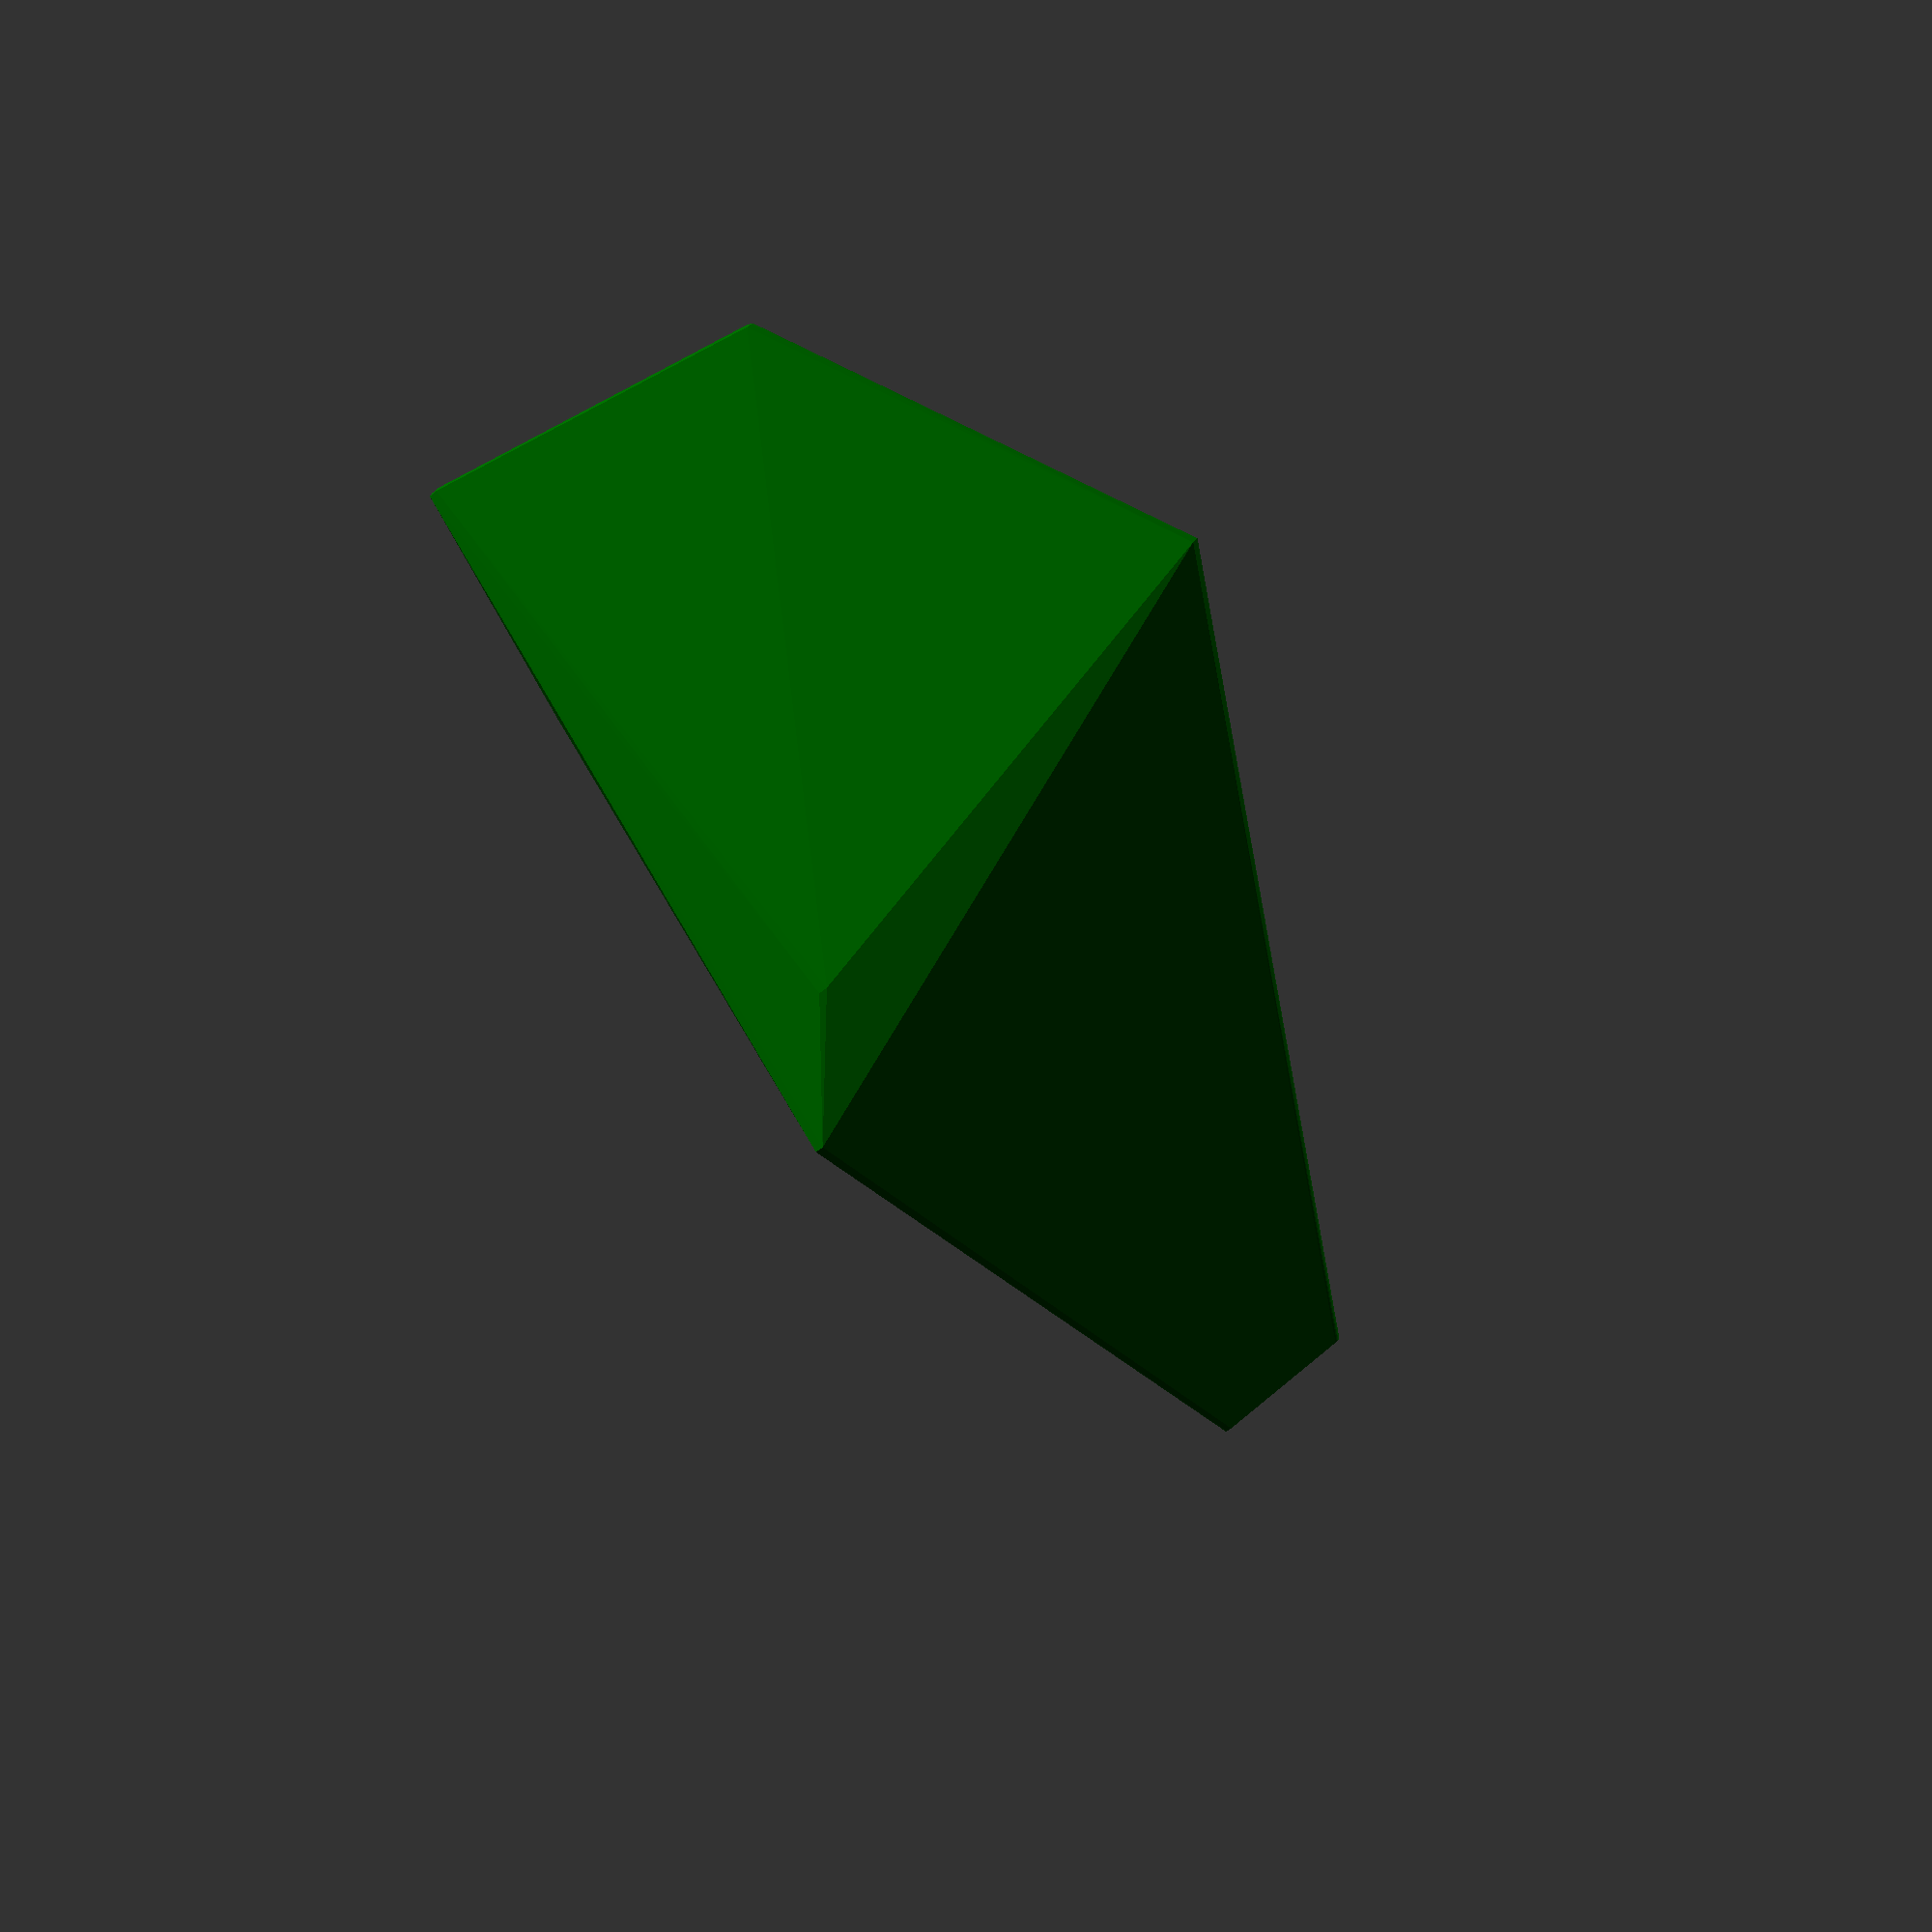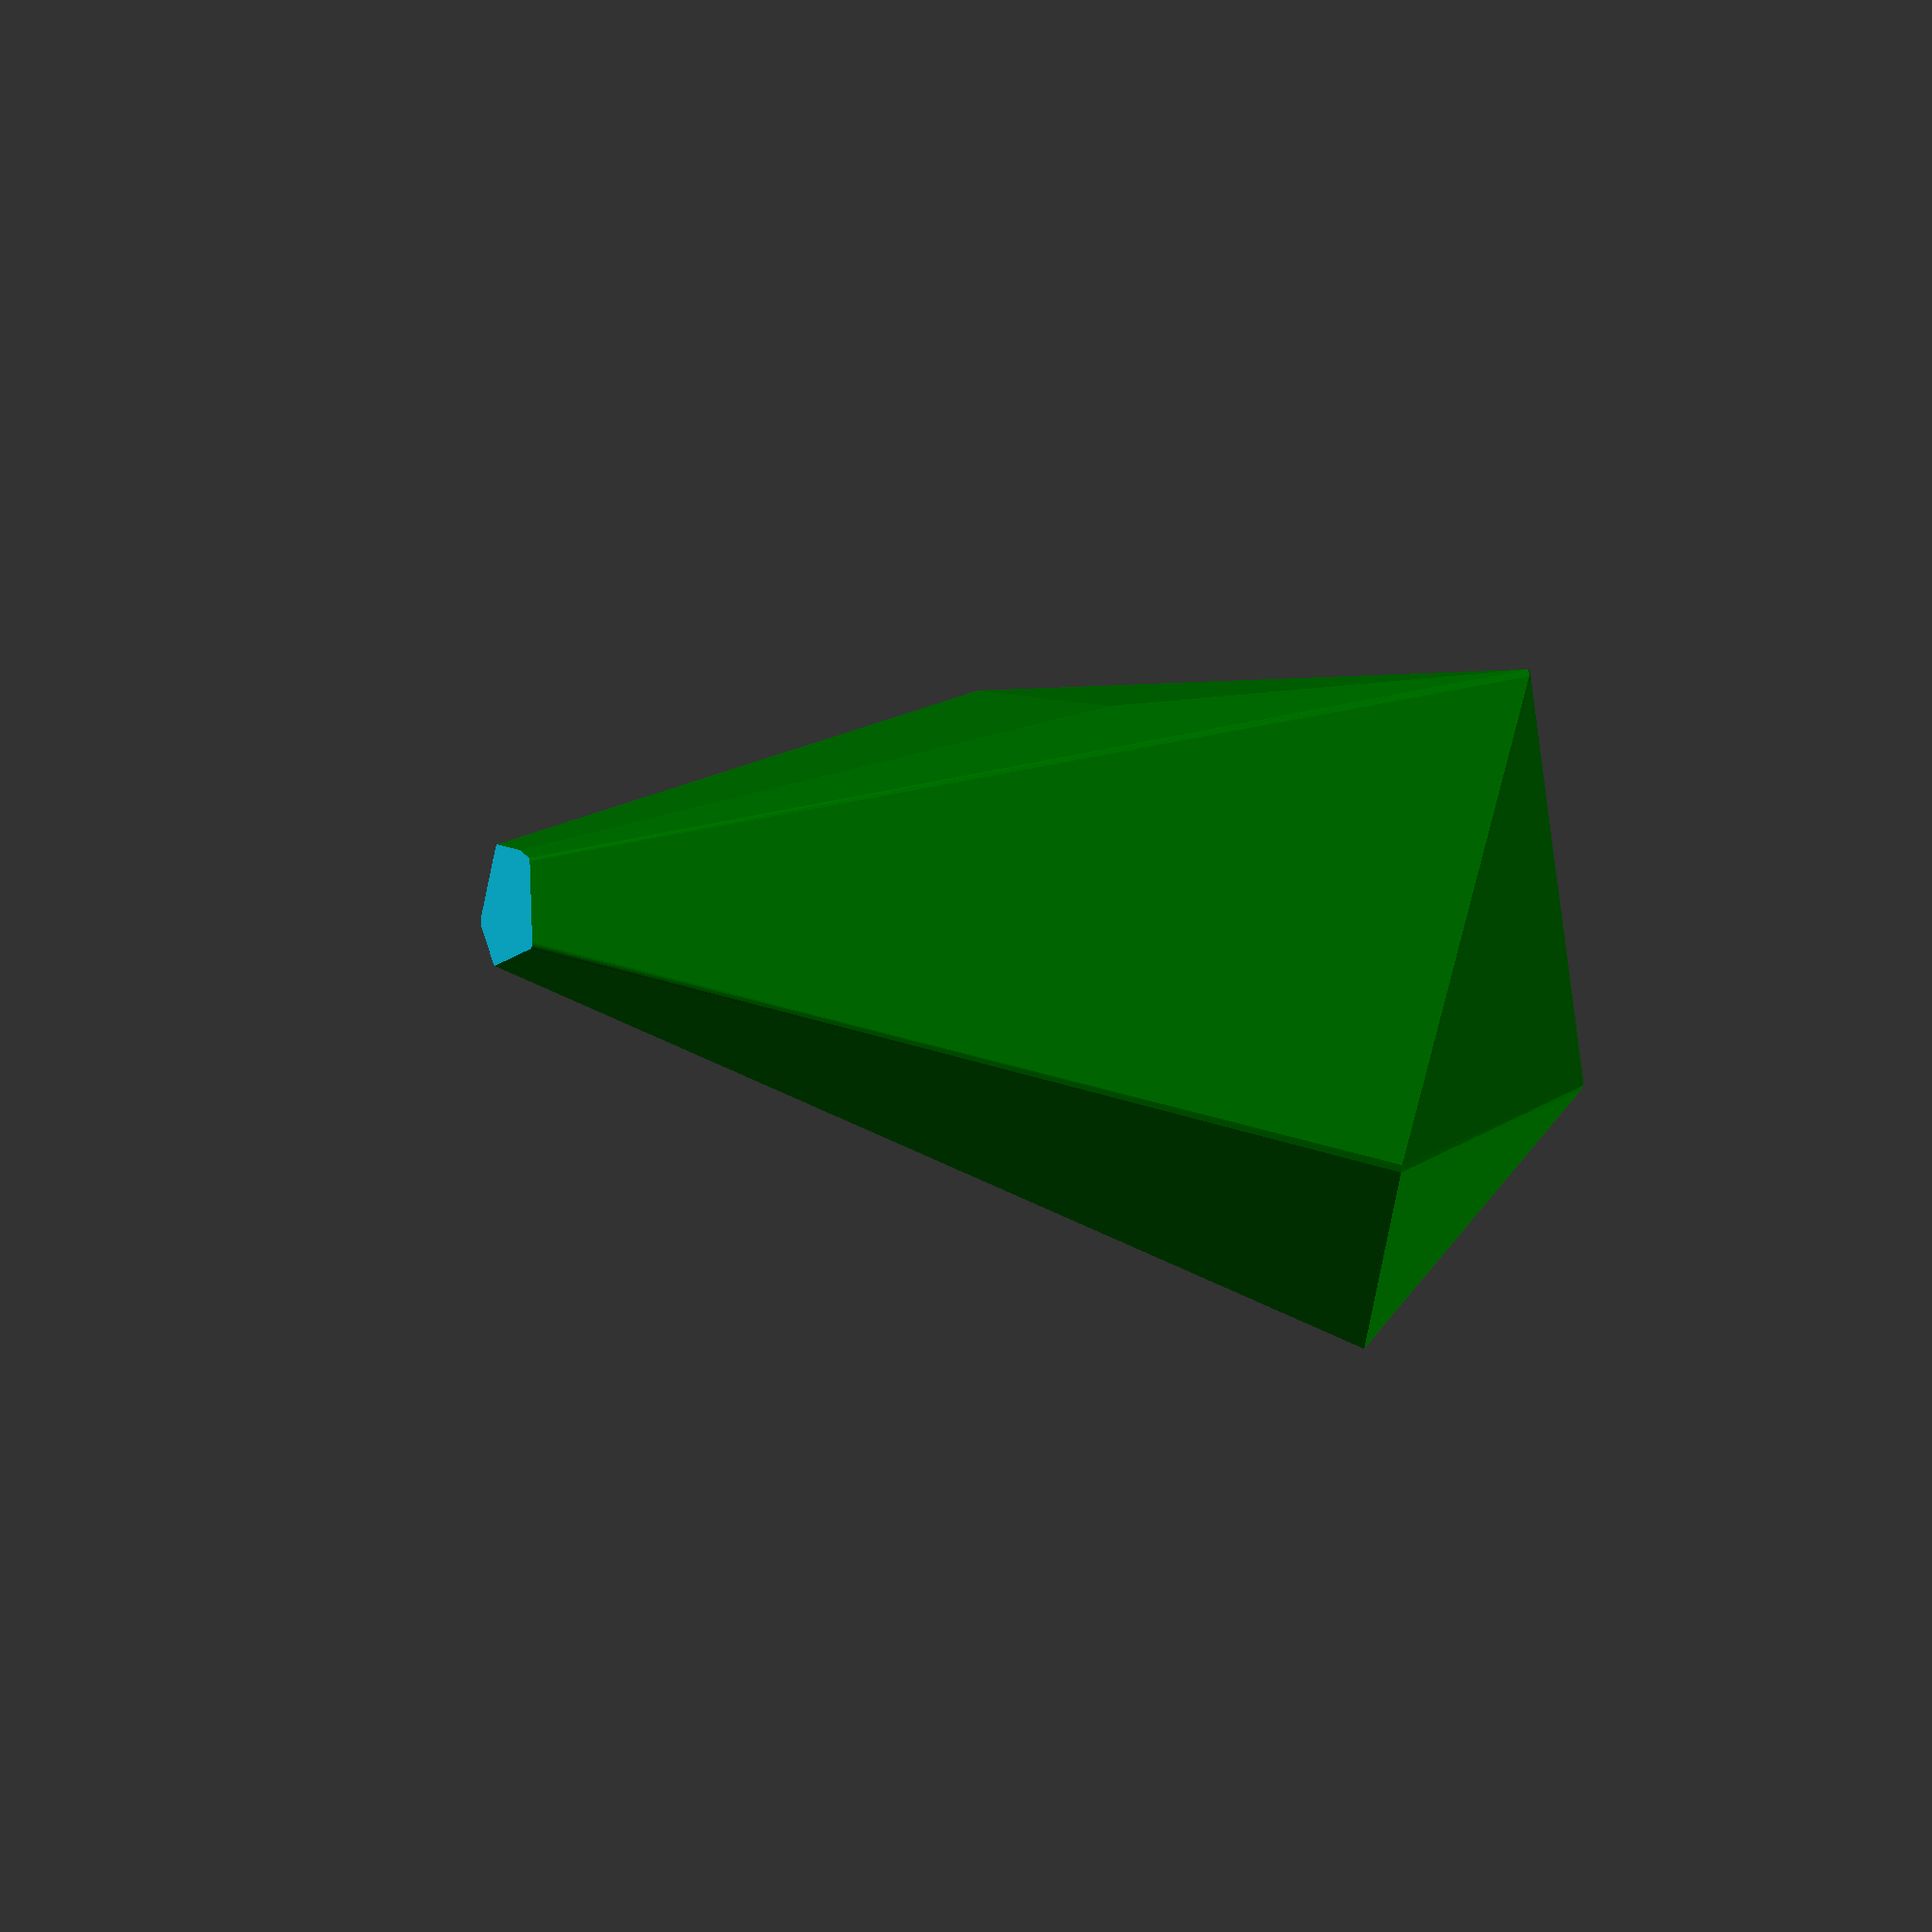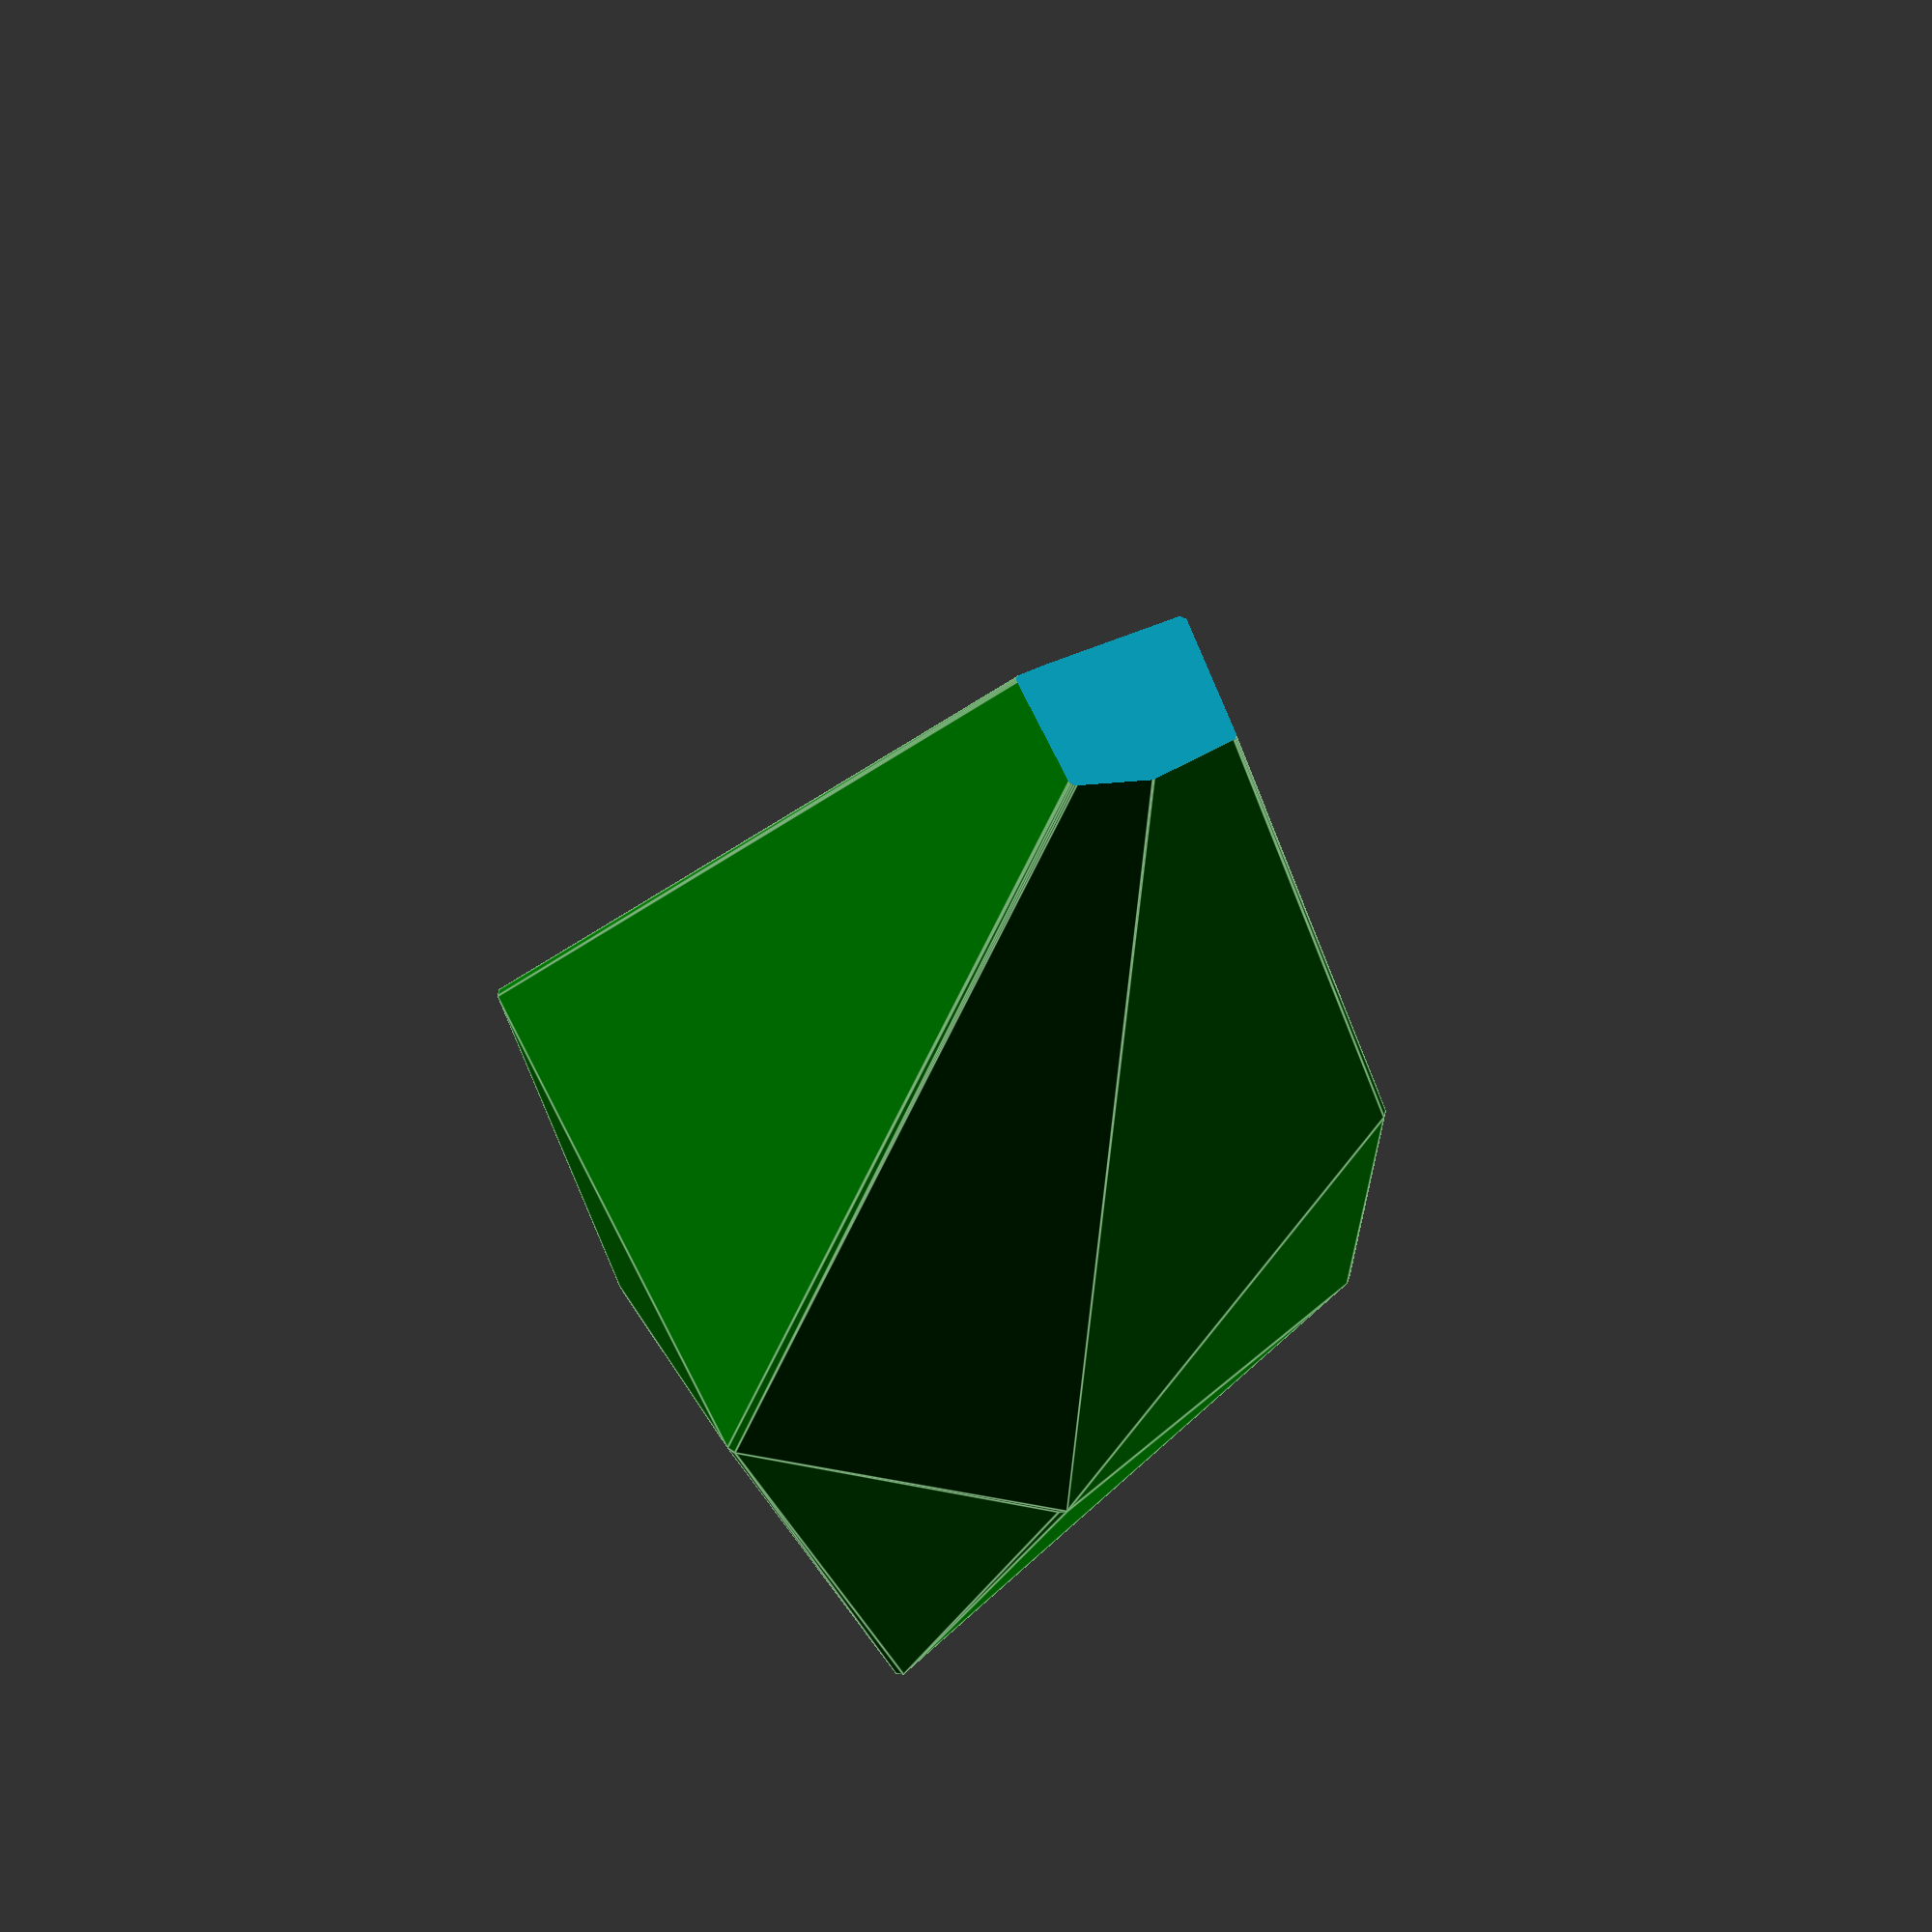
<openscad>
difference(){
color("#006600")translate([0,0,-2]) hull()
for([0:15])
    rotate([rands(5,35,1)[0],0,rands(0,360,1)[0]]){
        hight = rands(8,16,1)[0];
        translate([0,0,hight/2])
            cube([0.1,0.1,hight], center = true);
    };
    translate([0,0,-10])cylinder(h = 10, r = 10, center = false);
    
}
</openscad>
<views>
elev=82.3 azim=332.2 roll=38.1 proj=p view=wireframe
elev=8.1 azim=148.5 roll=254.4 proj=o view=solid
elev=32.2 azim=99.2 roll=170.1 proj=p view=edges
</views>
